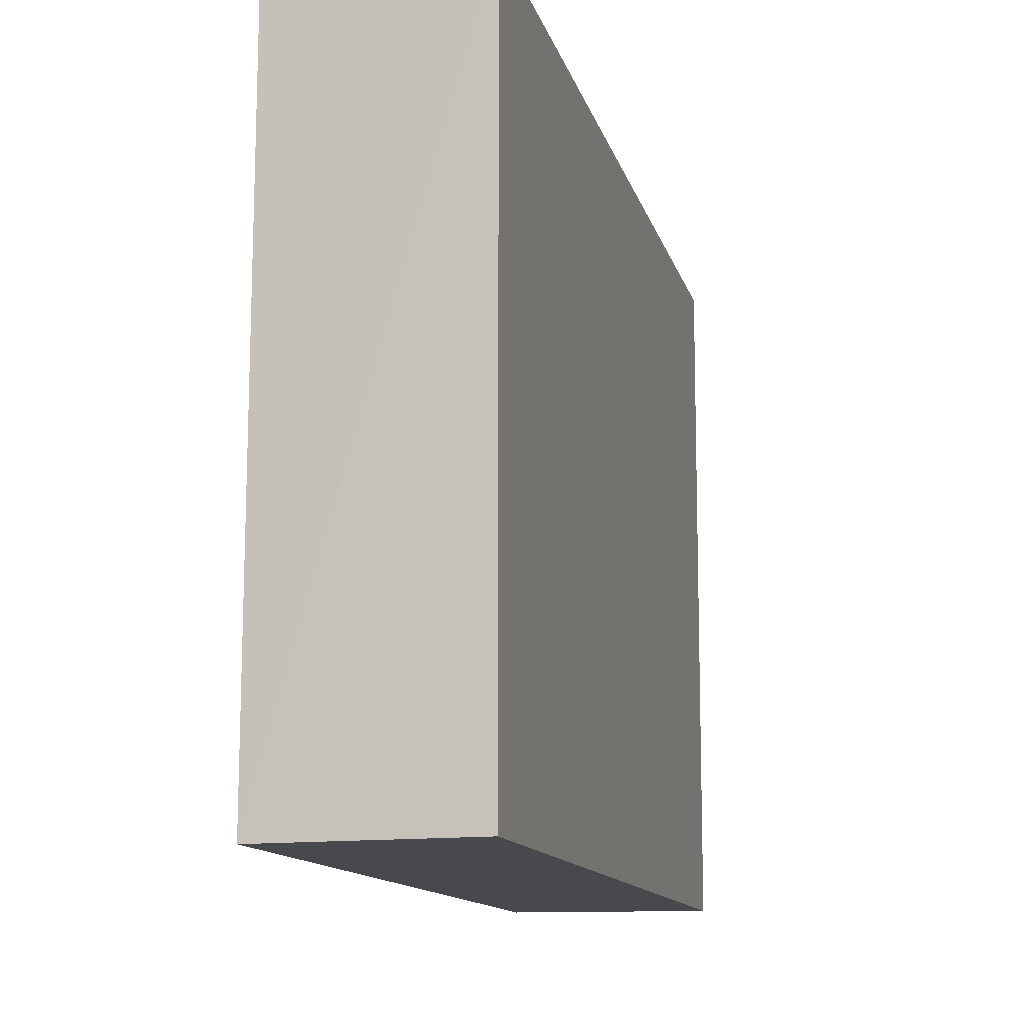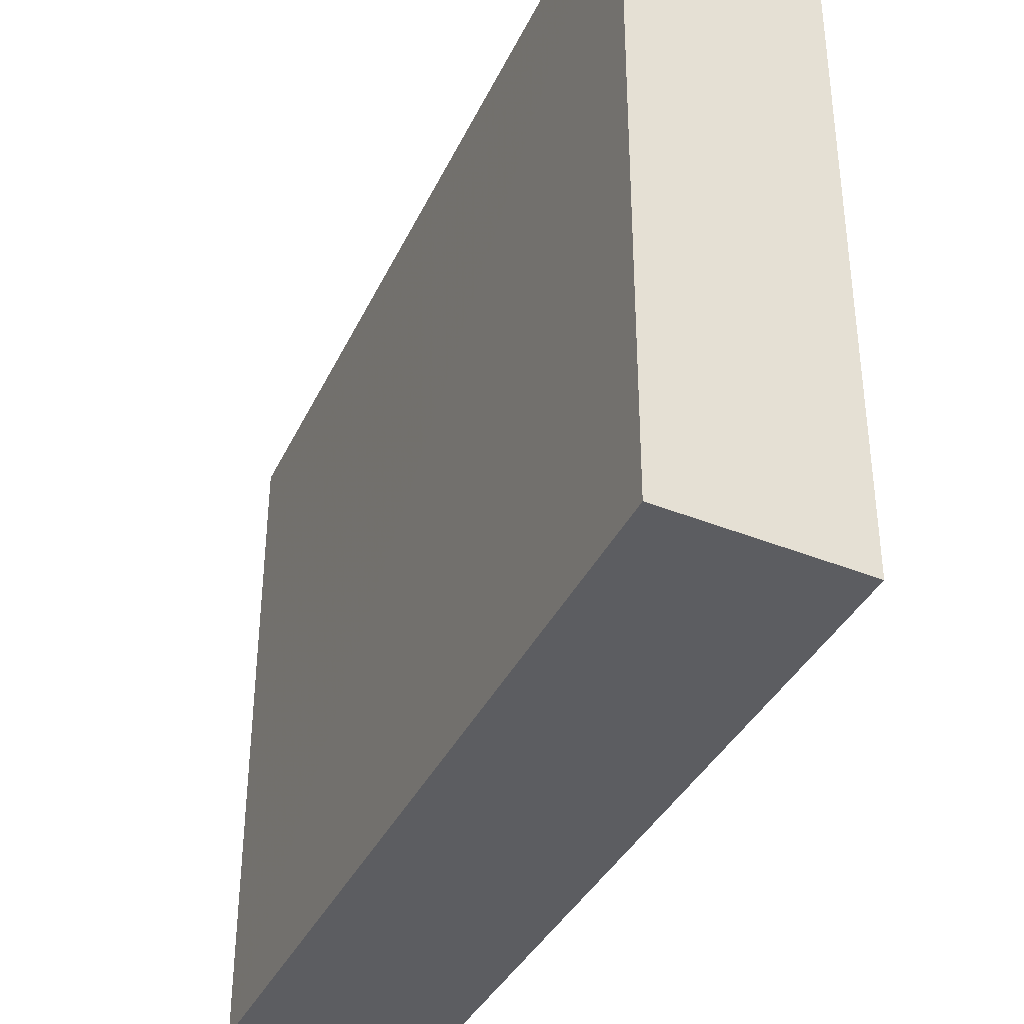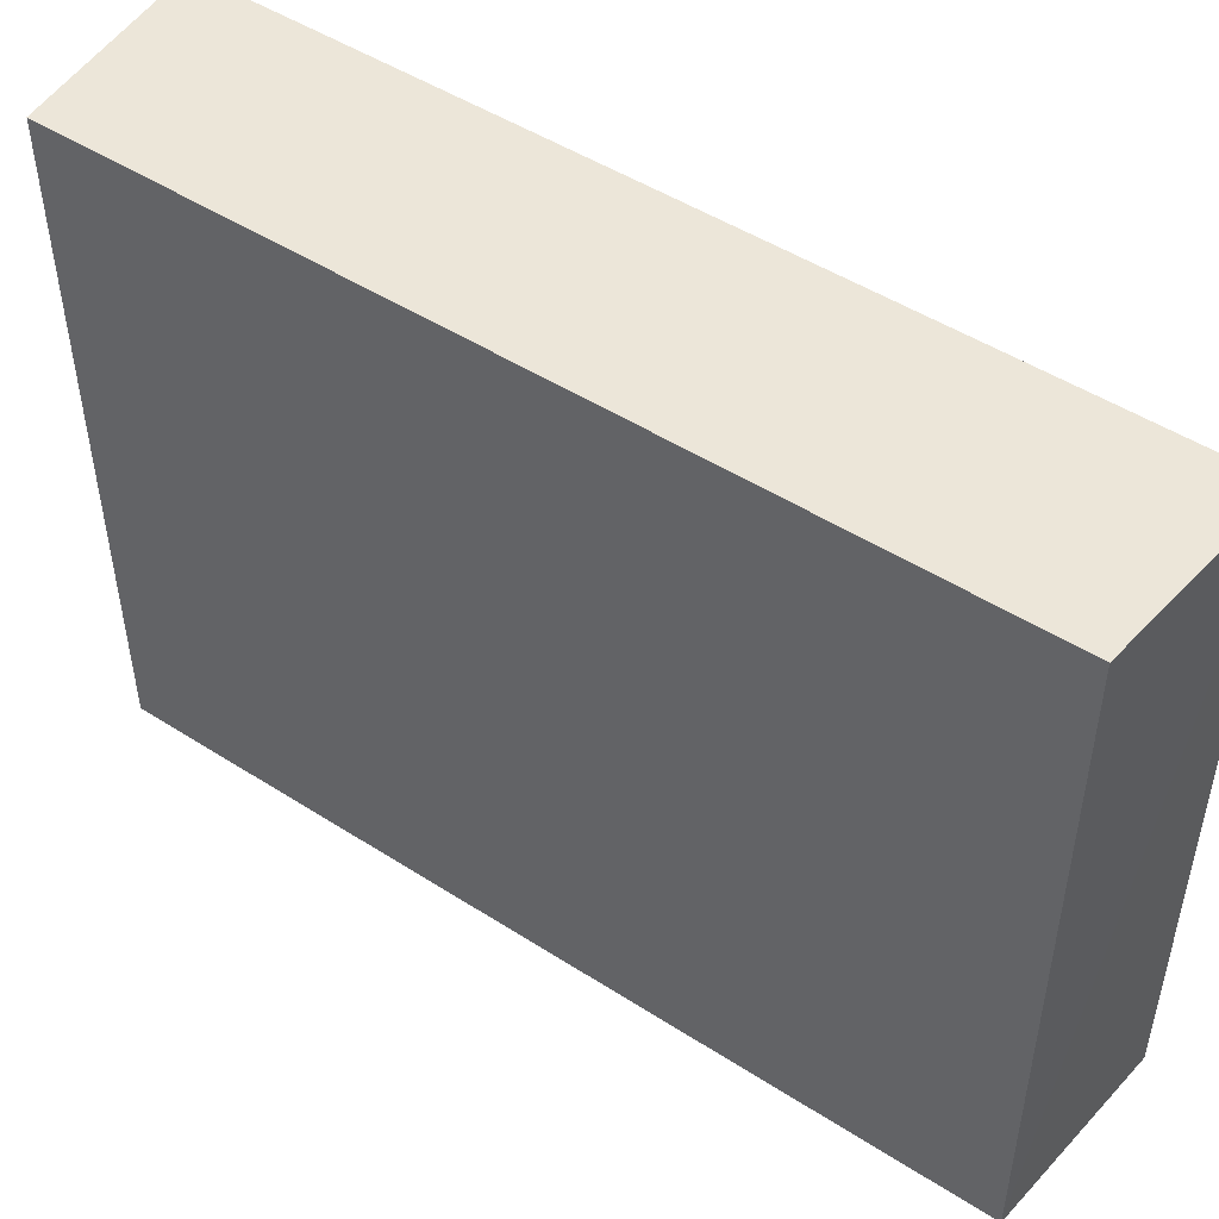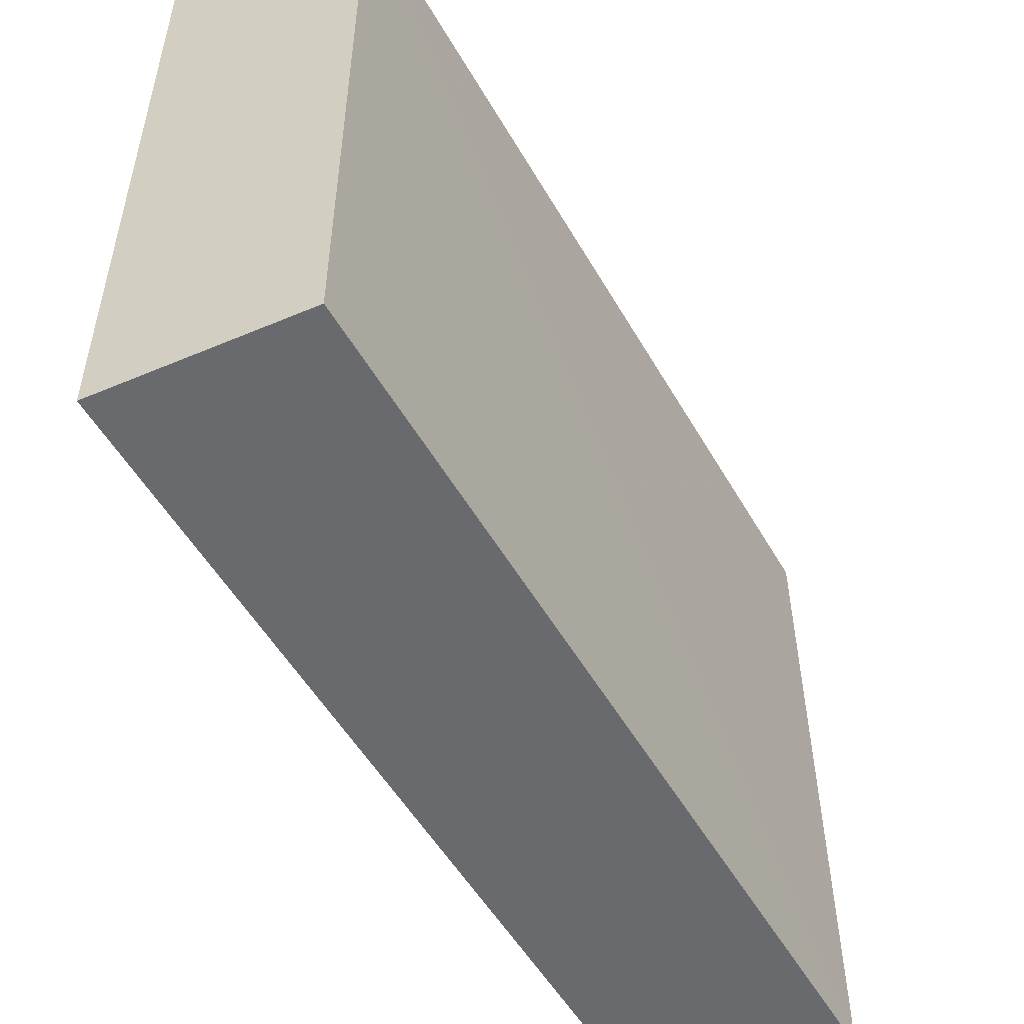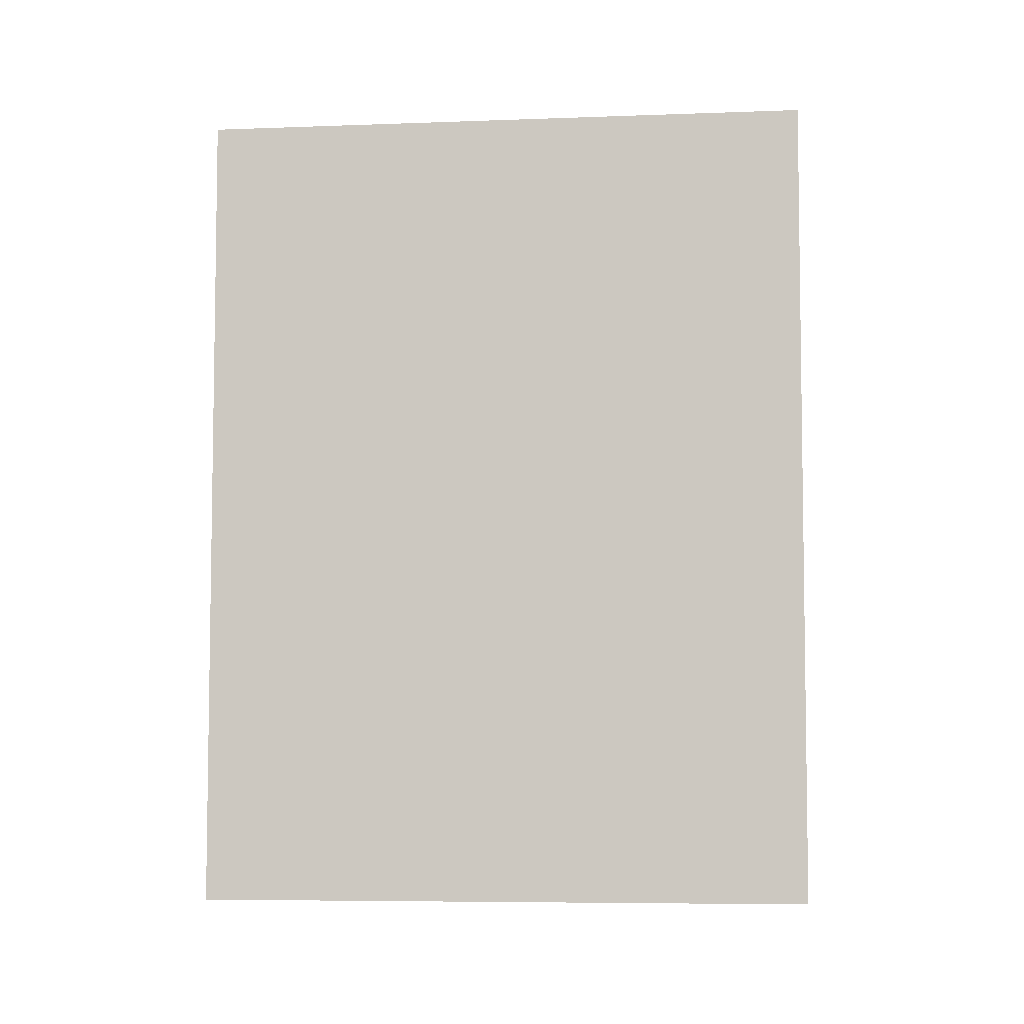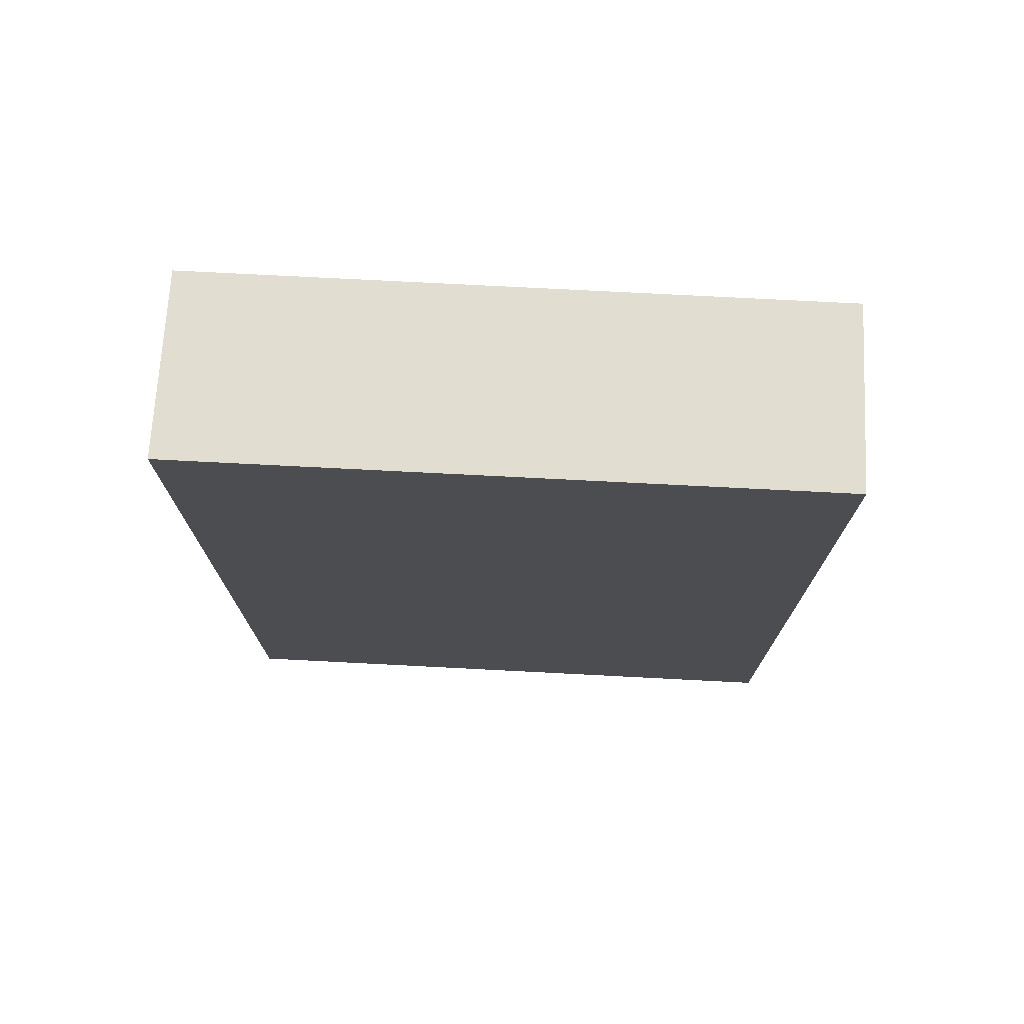
<metadata>
{"format":"obj","ext":"obj","renderer":"f3d","projection":"perspective","resolution":1024,"background":"white","views":[{"elev":-12.5,"azim":13.1,"up":"+Z"},{"elev":-36.7,"azim":156.9,"up":"+Z"},{"elev":48.8,"azim":-54.6,"up":"+Z"},{"elev":-53.0,"azim":-150.7,"up":"+Z"},{"elev":-5.2,"azim":-83.8,"up":"+Y"},{"elev":73.8,"azim":92.9,"up":"+Y"}]}
</metadata>
<code>
v 0.01426 -0.1257 -0.2349
v 0.01434 -0.1262 -0.4167
v 0.01503 0.1244 -0.2348
v -0.0388 0.1195 -0.2348
v -0.03911 -0.1212 -0.4167
v -0.03889 -0.1204 -0.2349
v 0.01494 0.1238 -0.4166
v -0.03869 0.1192 -0.4166
f 1 2 3
f 1 3 4
f 5 2 1
f 6 5 1
f 6 1 4
f 6 4 5
f 7 3 2
f 7 2 5
f 8 7 5
f 8 5 4
f 8 4 3
f 8 3 7

</code>
